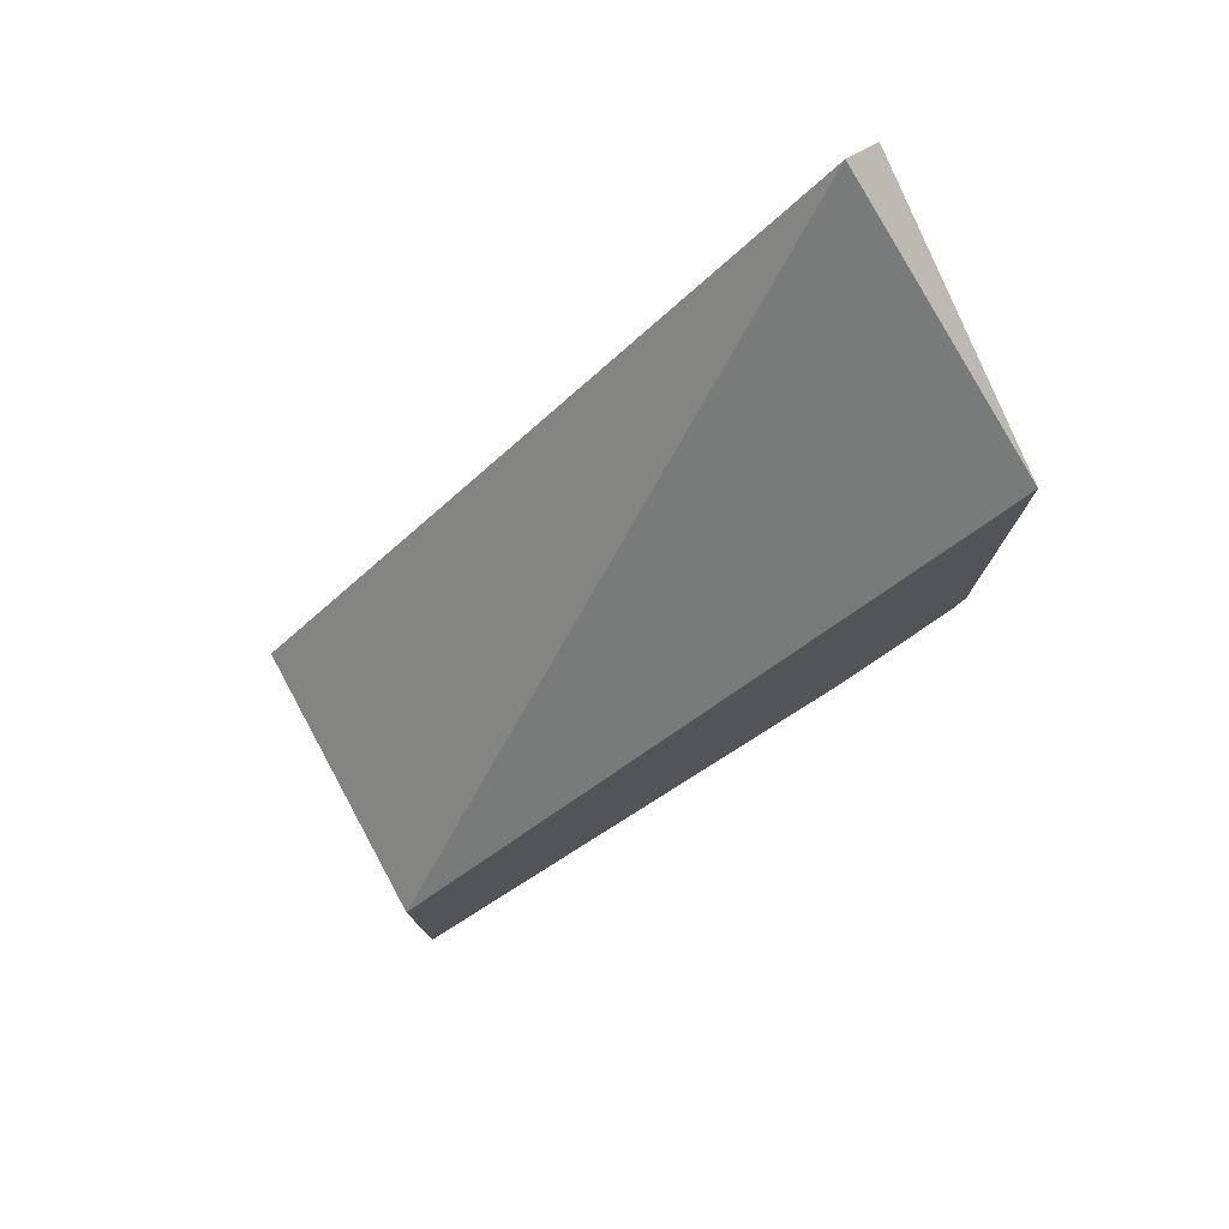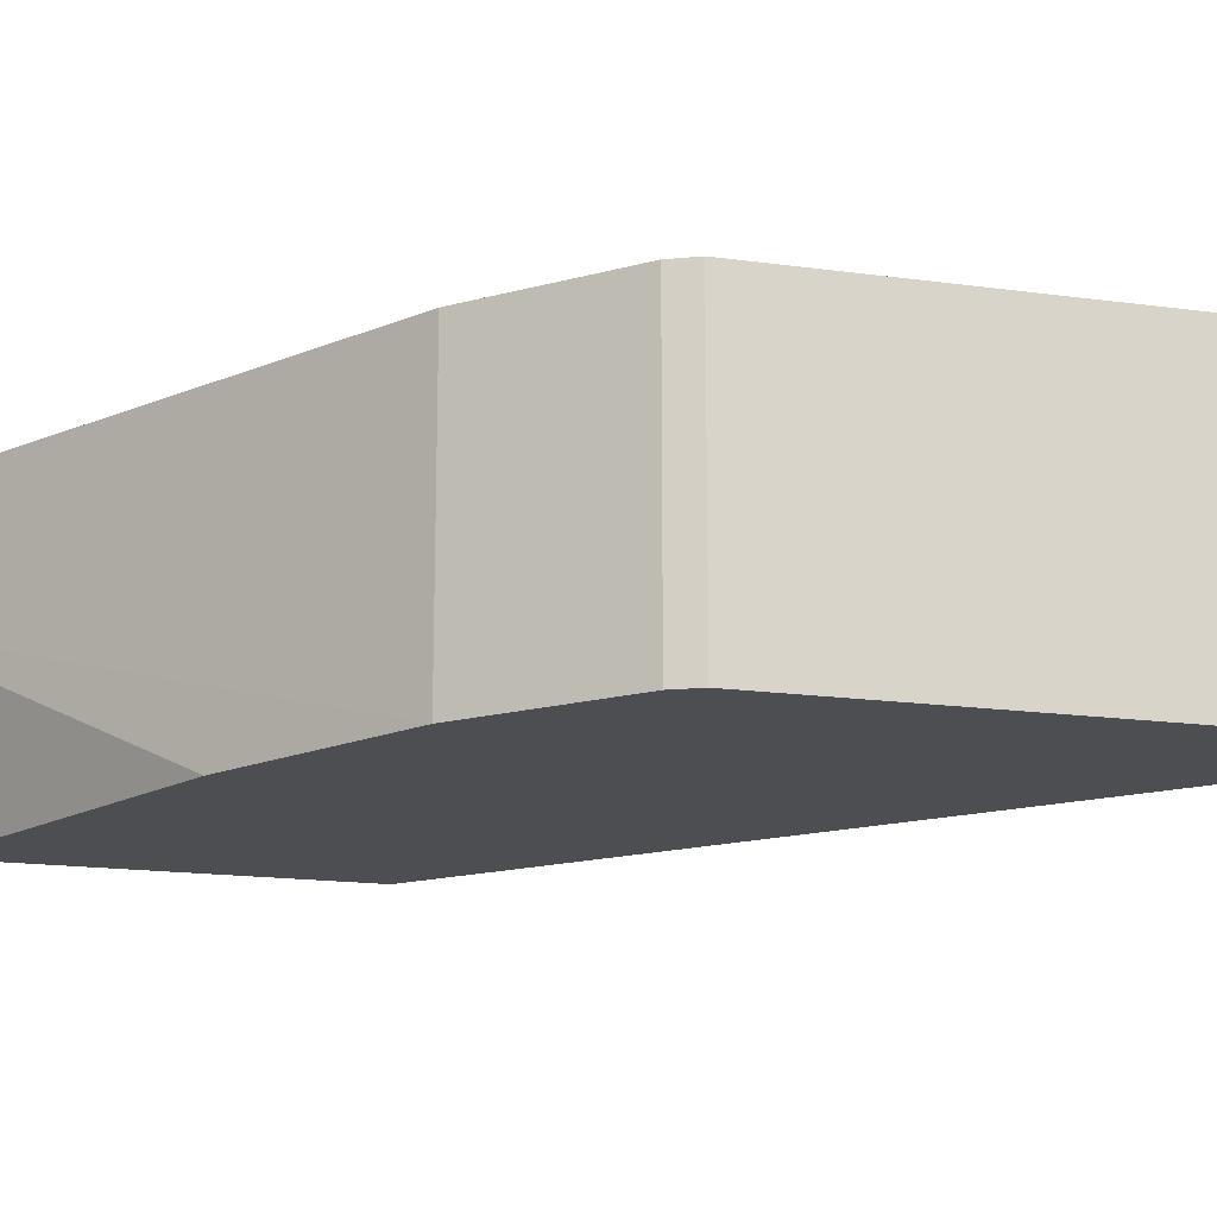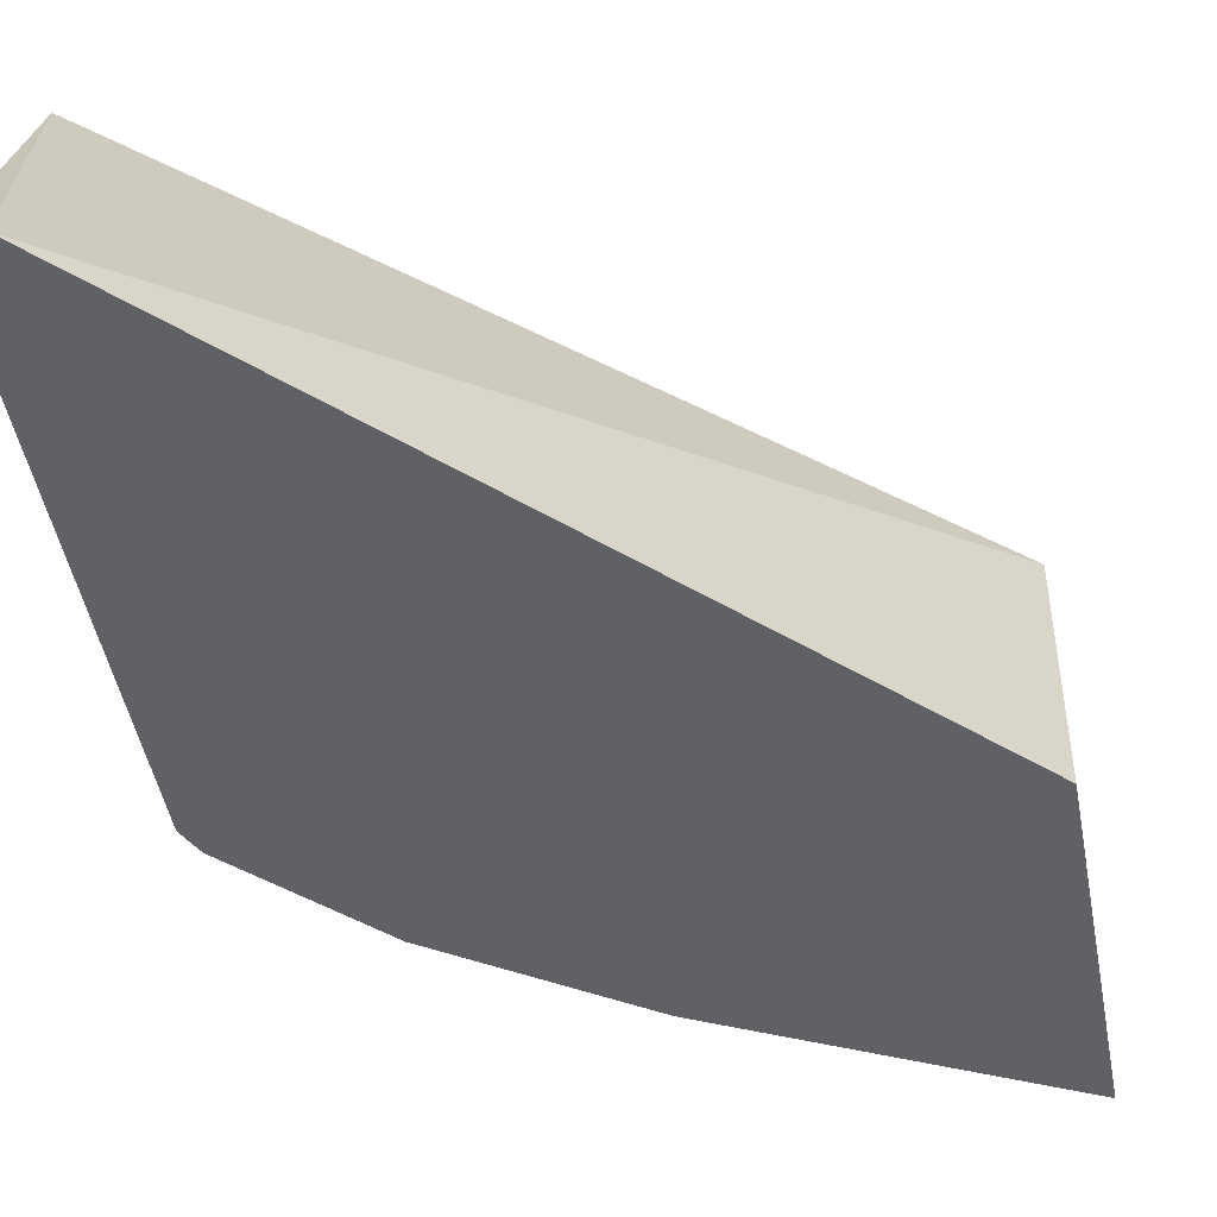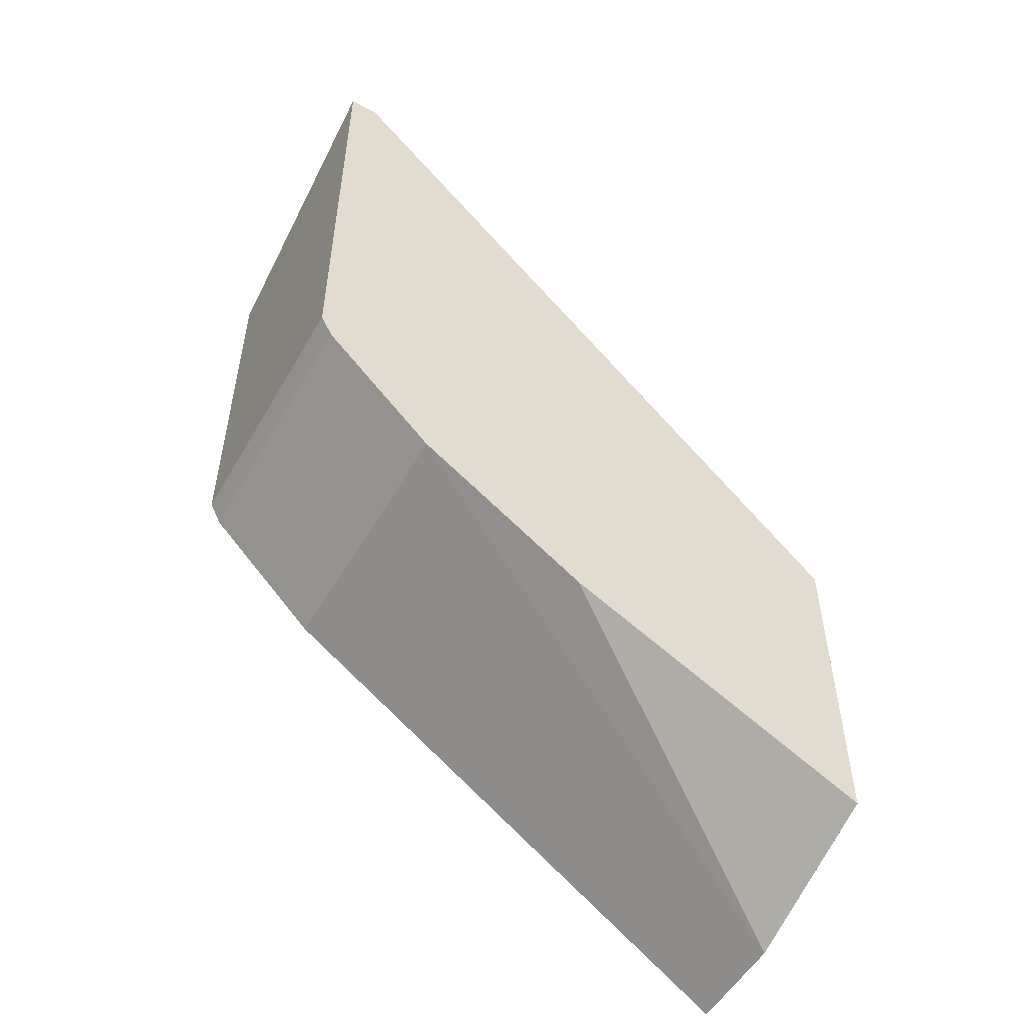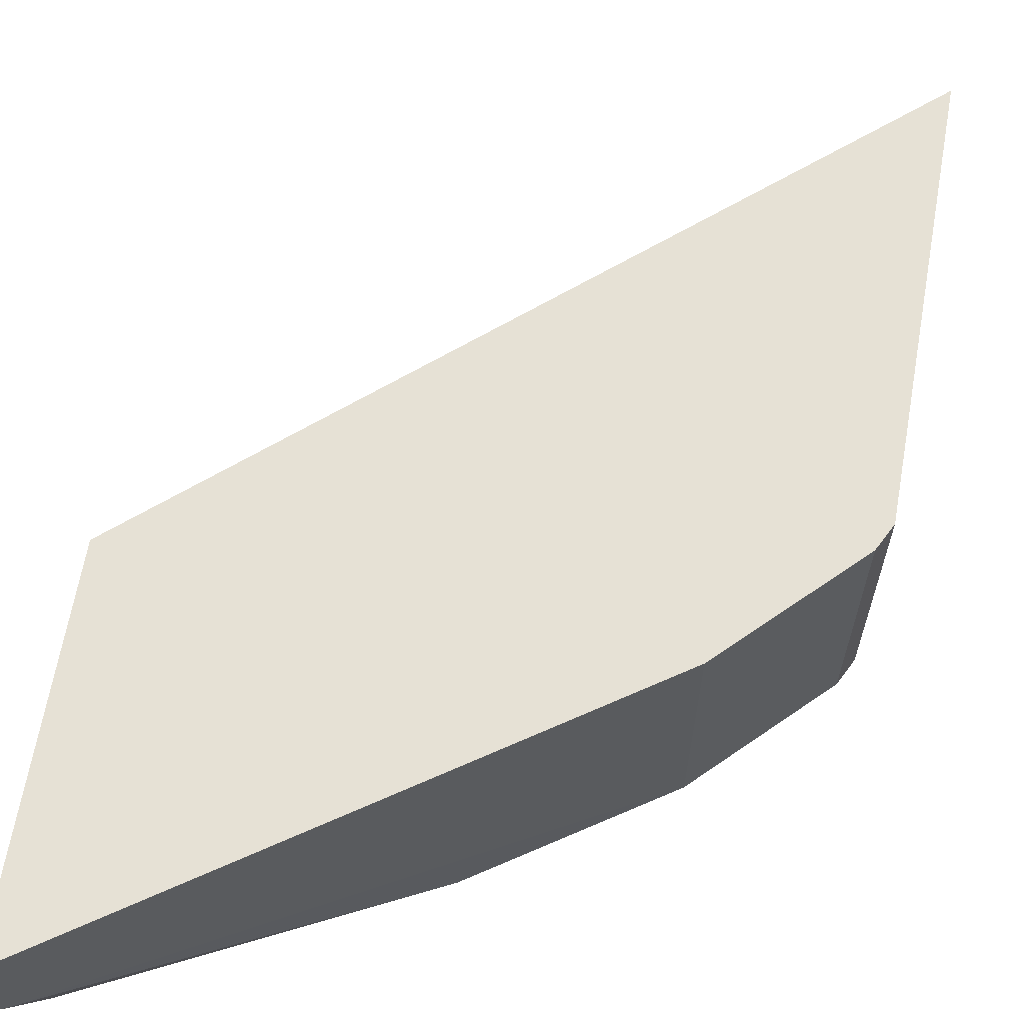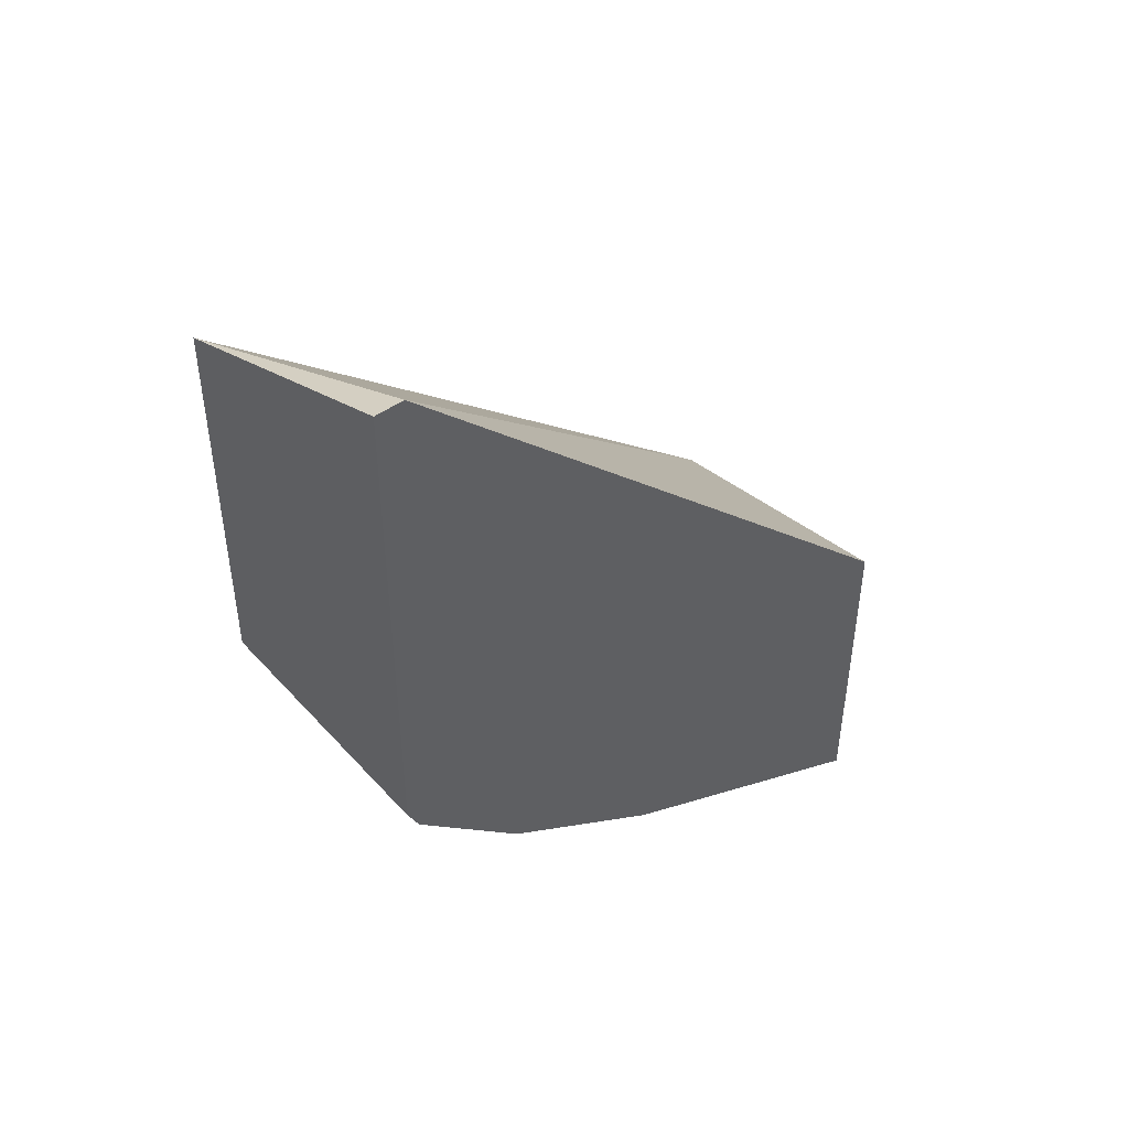
<metadata>
{"format":"obj","ext":"obj","renderer":"f3d","projection":"perspective","resolution":1024,"background":"white","views":[{"elev":78.0,"azim":151.9,"up":"+Z"},{"elev":-16.7,"azim":-105.7,"up":"+Y"},{"elev":-46.5,"azim":10.4,"up":"+Y"},{"elev":-53.2,"azim":-29.3,"up":"+Z"},{"elev":64.8,"azim":-170.0,"up":"+Y"},{"elev":47.0,"azim":-39.3,"up":"+Z"}]}
</metadata>
<code>
v -0.2025 -0.4411 -0.1289
v -0.2025 -0.4411 -0.2372
v -0.2025 -0.3525 -0.1471
v -0.3866 -0.4411 0.05461
v -0.2025 -0.4411 -0.2389
v -0.2025 -0.4411 -0.2389
v -0.2025 -0.3525 -0.2569
v -0.3962 -0.3525 0.02015
v -0.3962 -0.4411 0.05461
v -0.2025 -0.3863 -0.2569
v -0.2205 -0.4411 -0.2299
v -0.3555 -0.3525 -0.1532
v -0.3962 -0.3525 -0.1085
v -0.3962 -0.4411 -0.1085
v -0.2758 -0.4411 -0.2022
v -0.3003 -0.4411 -0.19
v -0.3555 -0.4411 -0.1532
v -0.3922 -0.3525 -0.1164
v -0.3922 -0.4411 -0.1164
f 3 8 4
f 4 8 9
f 5 11 10
f 7 10 17
f 7 17 12
f 8 13 14
f 10 16 17
f 10 11 15
f 10 15 16
f 12 17 19
f 12 19 18
f 13 18 19
f 13 19 14
f 3 13 8
f 8 14 9
f 3 18 13
f 5 10 6
f 3 7 12
f 3 12 18
f 1 2 6
f 1 6 10
f 1 7 3
f 1 3 4
f 1 4 9
f 1 9 14
f 1 10 7
f 1 19 17
f 1 17 16
f 1 16 15
f 1 15 11
f 1 11 5
f 1 5 2
f 1 14 19
f 2 5 6

</code>
